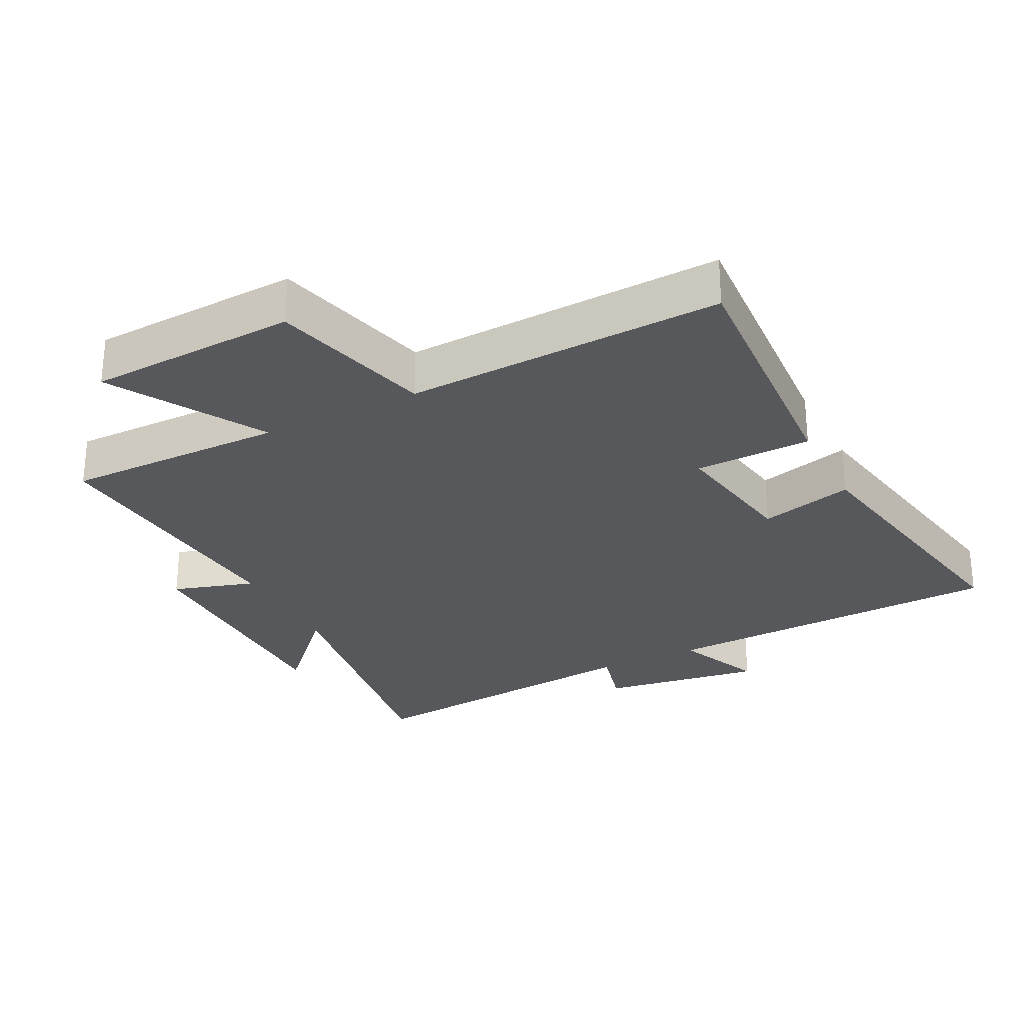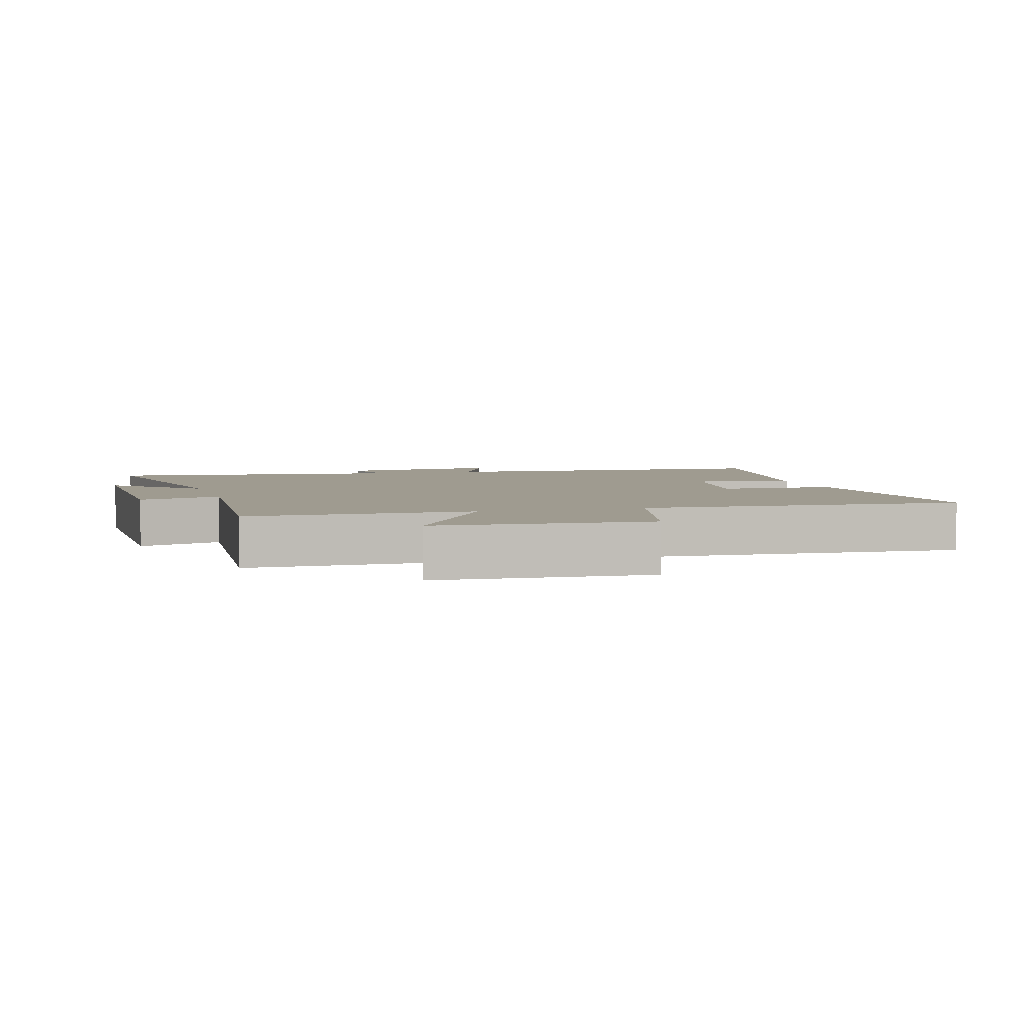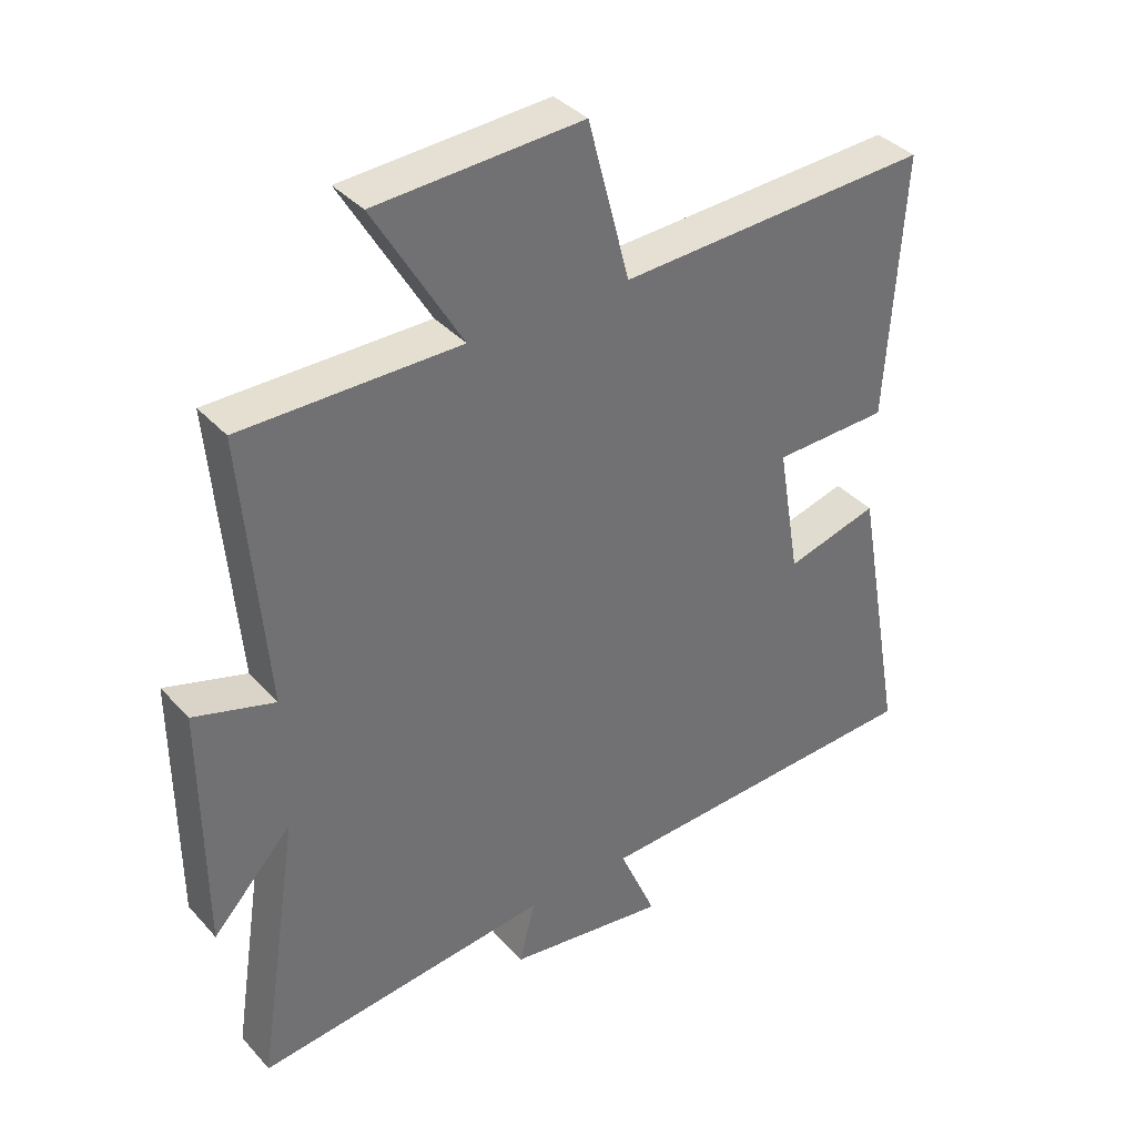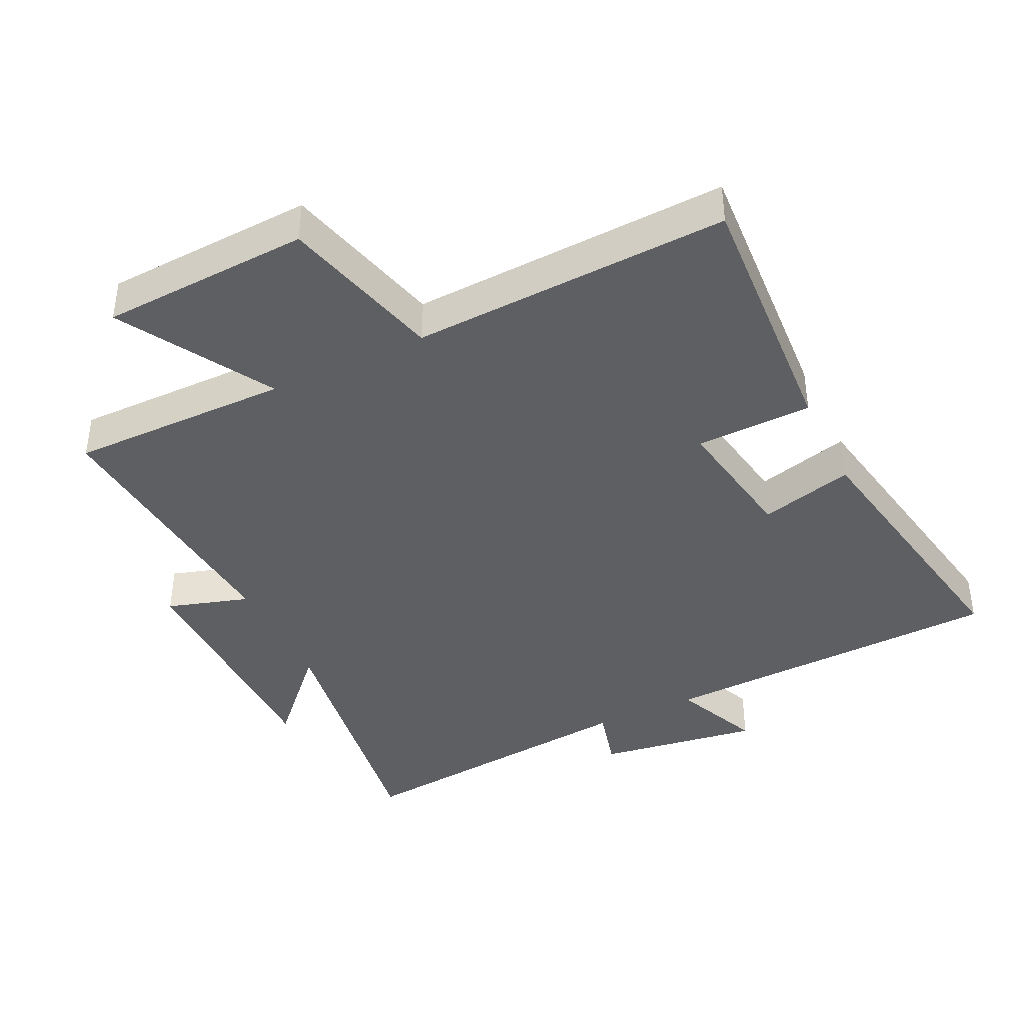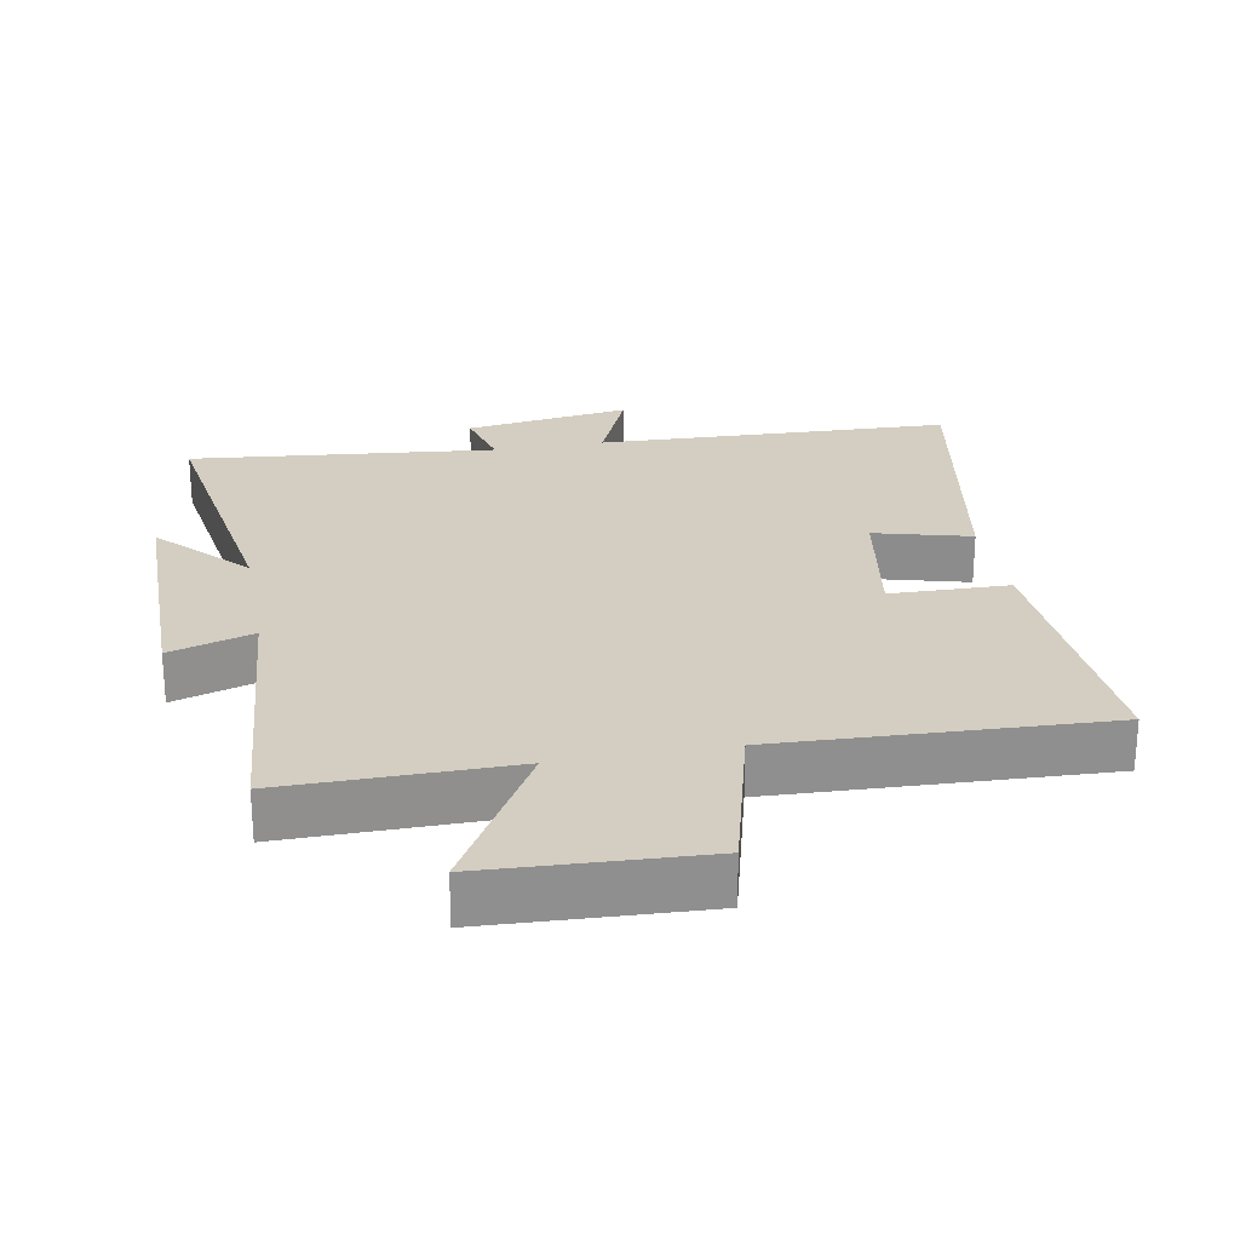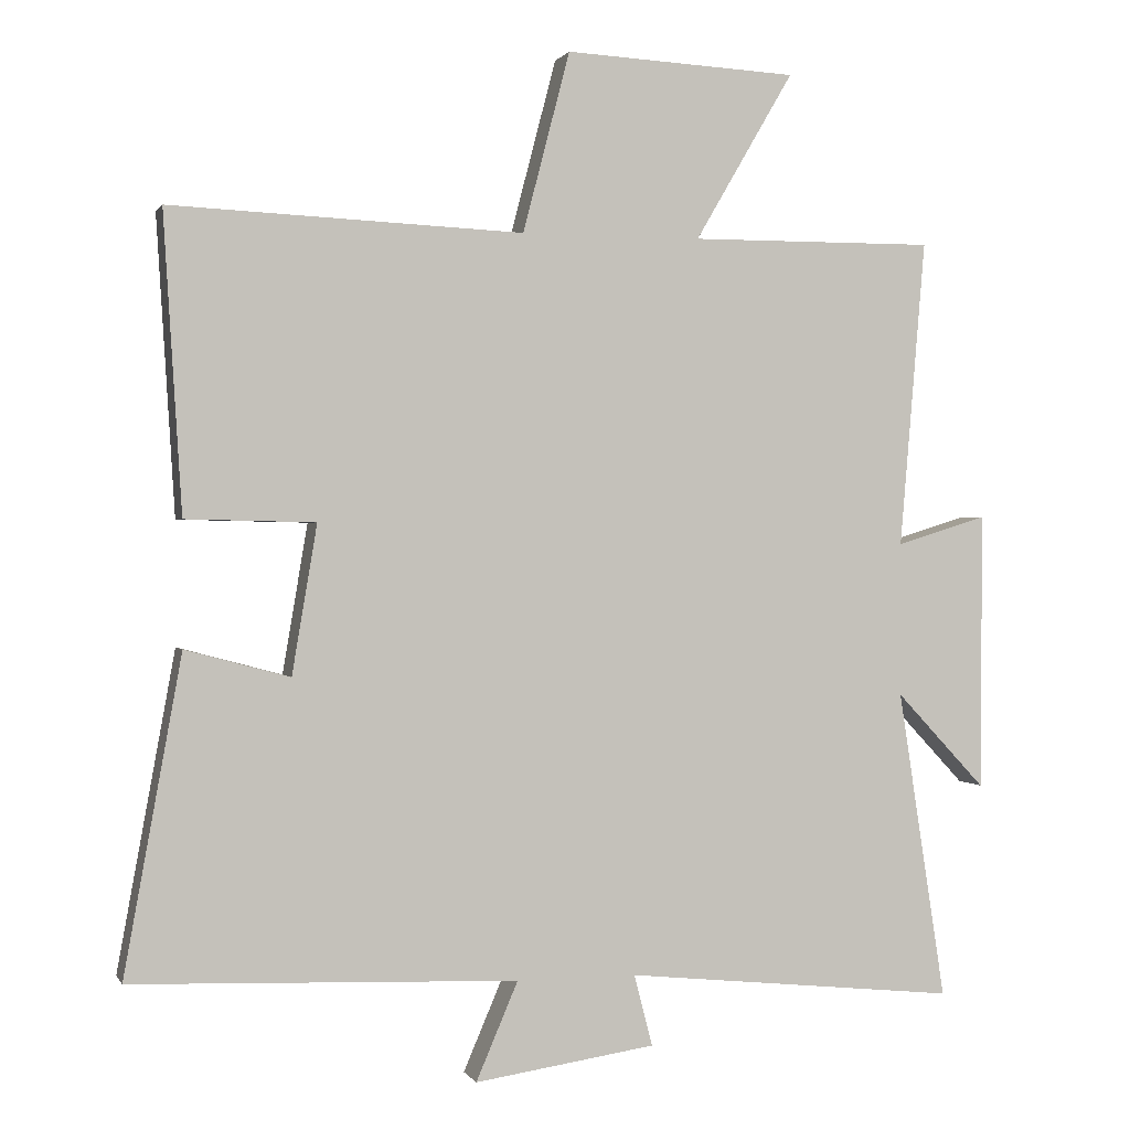
<metadata>
{"format":"obj","ext":"obj","renderer":"f3d","projection":"perspective","resolution":1024,"background":"white","views":[{"elev":-27.9,"azim":26.8,"up":"+Y"},{"elev":4.1,"azim":-16.1,"up":"+Y"},{"elev":37.4,"azim":-36.6,"up":"+Z"},{"elev":-40.5,"azim":25.7,"up":"+Y"},{"elev":25.0,"azim":-10.5,"up":"+Y"},{"elev":0.6,"azim":164.0,"up":"+Z"}]}
</metadata>
<code>
v 0.578 0.07 -0.48
v 0.053 0.07 -0.5
v 0.11 0.07 -0.633
v -0.136 0.07 -0.597
v -0.111 0.07 -0.5
v -0.565 0.07 -0.547
v -0.5 0.07 -0.126
v -0.622 0.07 -0.256
v -0.624 0.07 0.122
v -0.5 0.07 0.084
v -0.535 0.07 0.502
v -0.201 0.07 0.5
v -0.335 0.07 0.729
v -0.019 0.07 0.745
v 0.045 0.07 0.5
v 0.525 0.07 0.521
v 0.5 0.07 0.117
v 0.324 0.07 0.113
v 0.358 0.07 -0.089
v 0.5 0.07 -0.051
v 0.578 0 -0.48
v 0.053 0 -0.5
v 0.11 0 -0.633
v -0.136 0 -0.597
v -0.111 0 -0.5
v -0.565 0 -0.547
v -0.5 0 -0.126
v -0.622 0 -0.256
v -0.624 0 0.122
v -0.5 0 0.084
v -0.535 0 0.502
v -0.201 0 0.5
v -0.335 0 0.729
v -0.019 0 0.745
v 0.045 0 0.5
v 0.525 0 0.521
v 0.5 0 0.117
v 0.324 0 0.113
v 0.358 0 -0.089
v 0.5 0 -0.051
f 19 20 1 2
f 18 19 2
f 15 16 17 18
f 15 18 2
f 12 13 14 15
f 12 15 2
f 10 11 12 2
f 7 8 9 10
f 7 10 2 3
f 5 6 7
f 5 7 3
f 3 4 5
f 22 21 40 39
f 22 39 38
f 38 37 36 35
f 22 38 35
f 35 34 33 32
f 22 35 32
f 22 32 31 30
f 30 29 28 27
f 23 22 30 27
f 27 26 25
f 23 27 25
f 25 24 23
f 1 21 22 2
f 2 22 23 3
f 3 23 24 4
f 4 24 25 5
f 5 25 26 6
f 6 26 27 7
f 7 27 28 8
f 8 28 29 9
f 9 29 30 10
f 10 30 31 11
f 11 31 32 12
f 12 32 33 13
f 13 33 34 14
f 14 34 35 15
f 15 35 36 16
f 16 36 37 17
f 17 37 38 18
f 18 38 39 19
f 19 39 40 20
f 20 40 21 1

</code>
